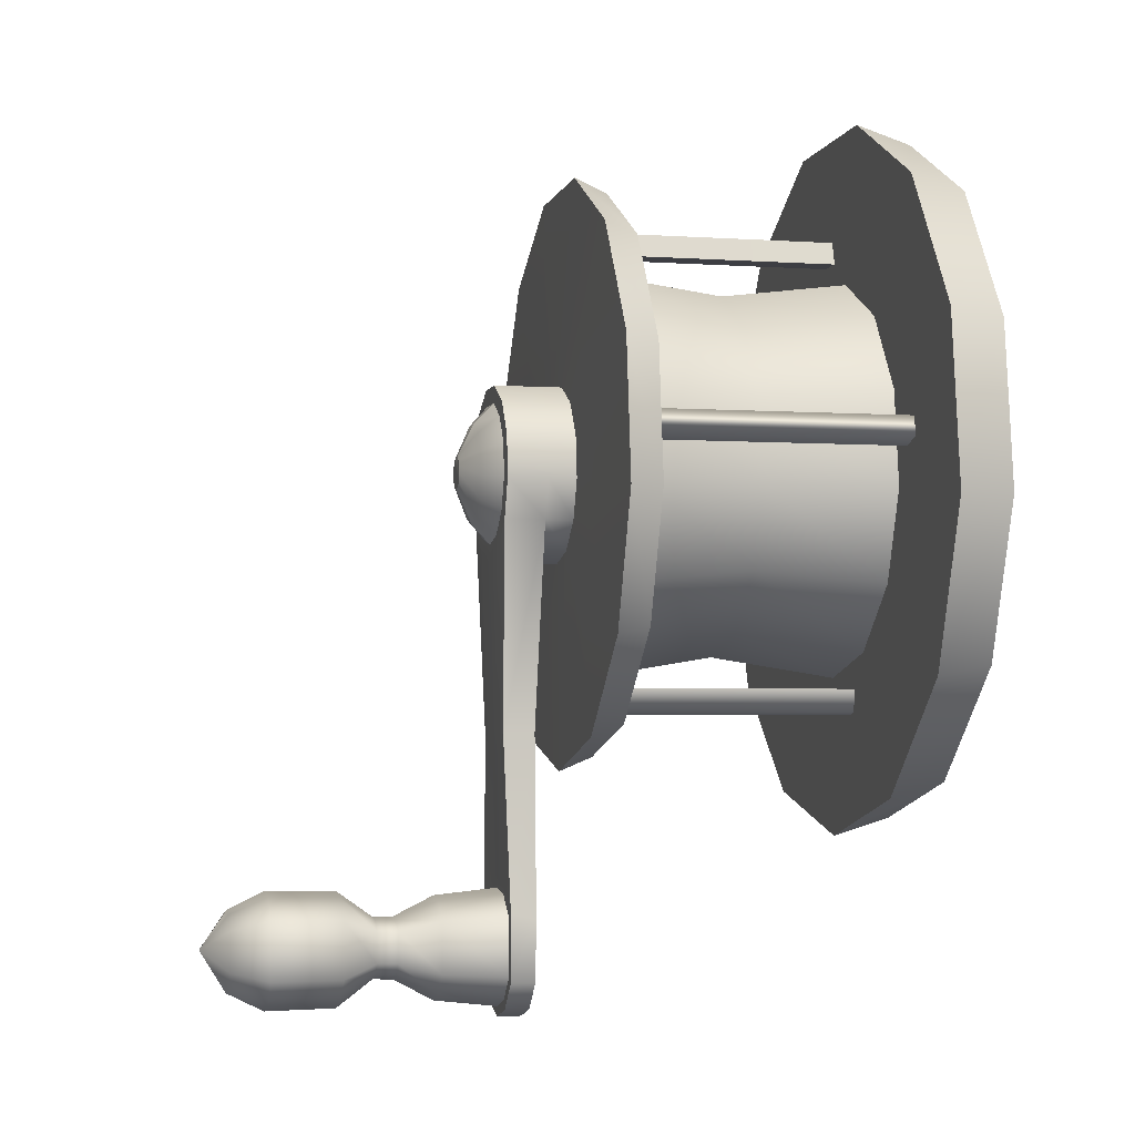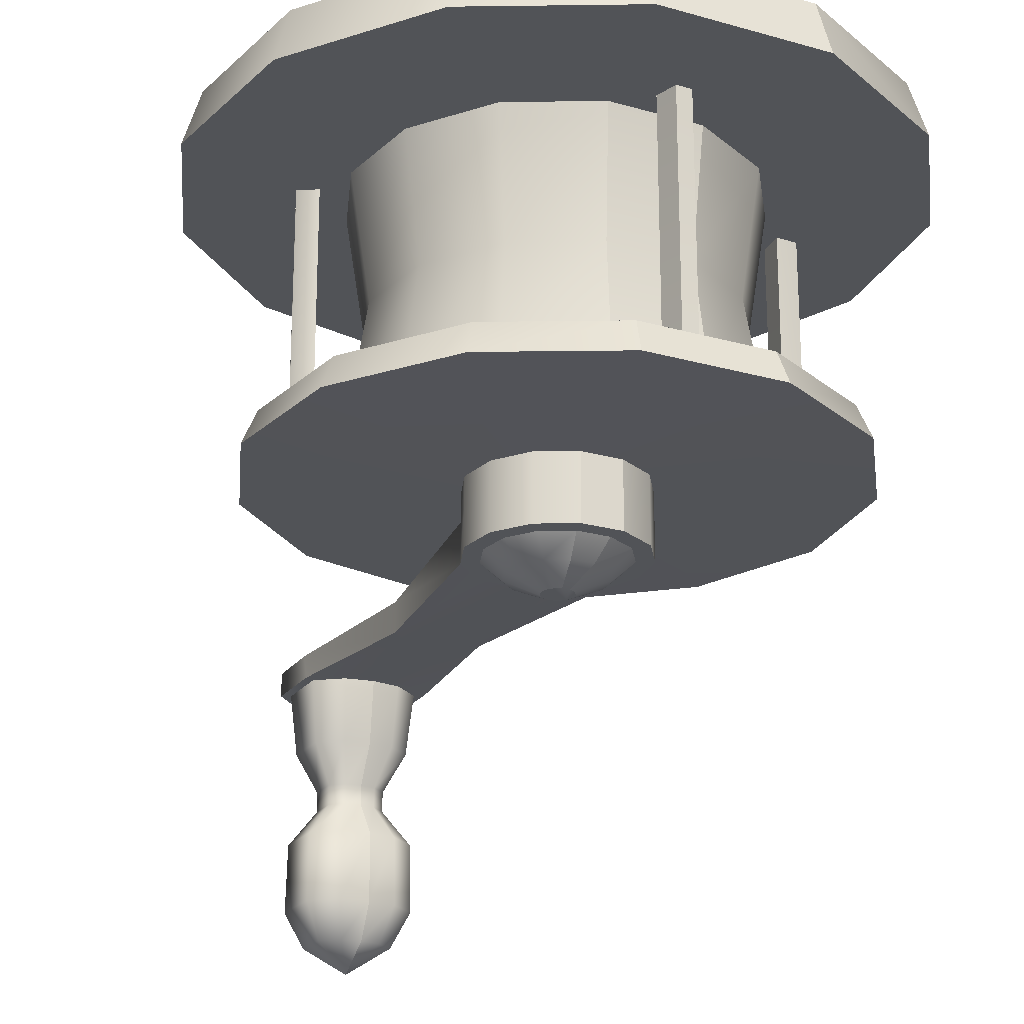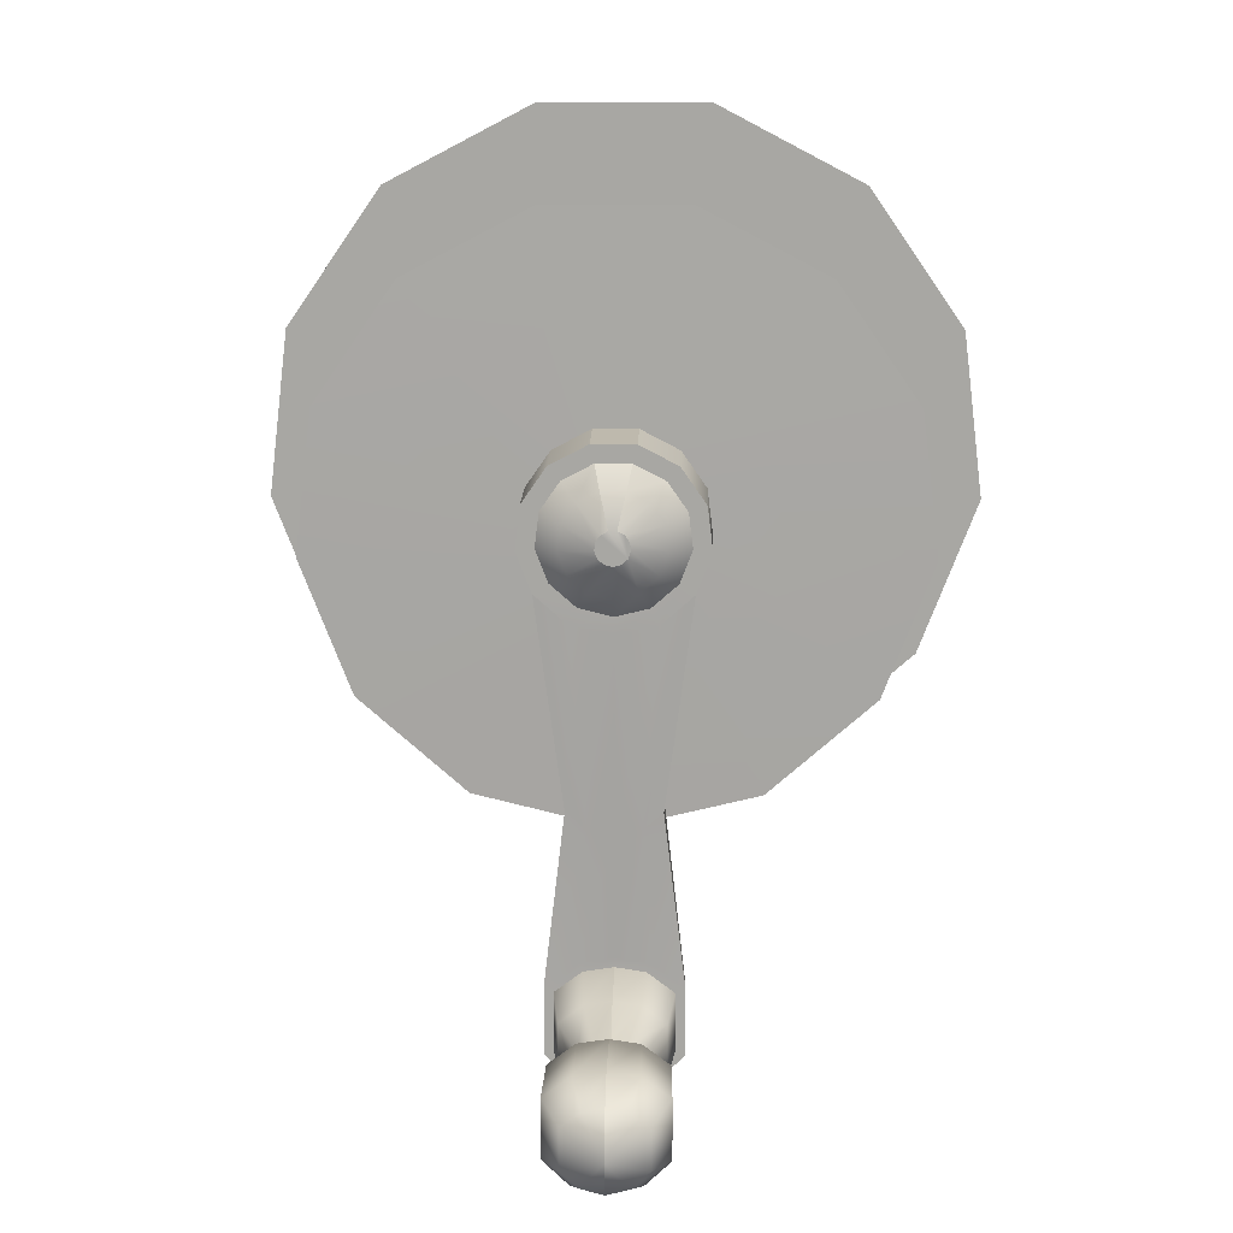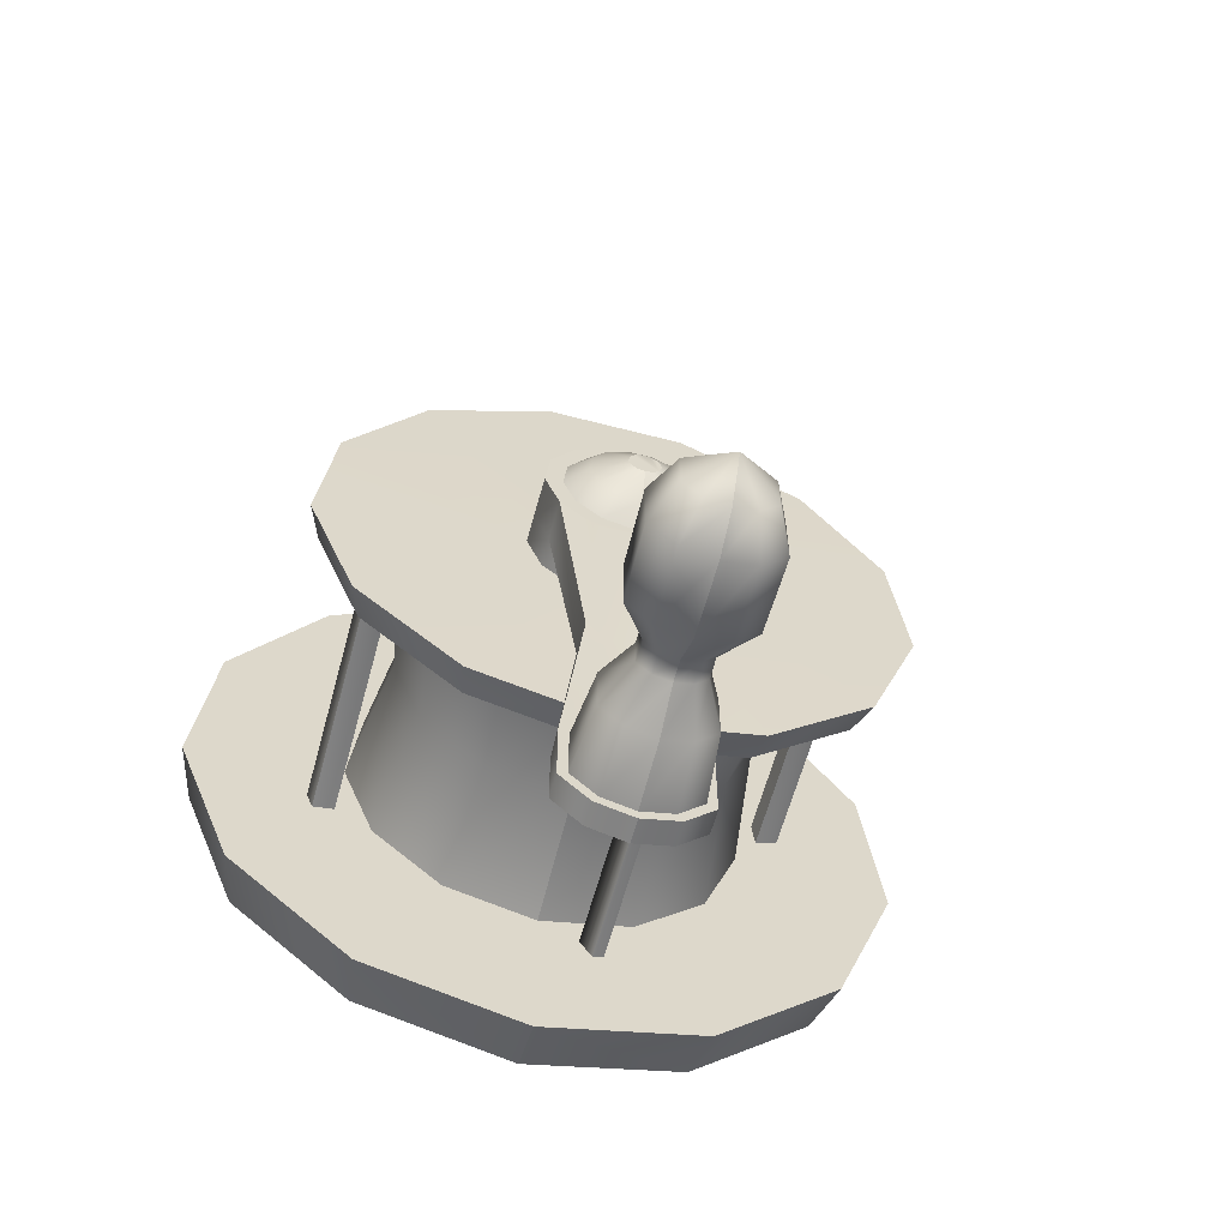
<metadata>
{"format":"obj","ext":"obj","renderer":"f3d","projection":"perspective","resolution":1024,"background":"white","views":[{"elev":-3.6,"azim":-102.9,"up":"+Y"},{"elev":-22.1,"azim":153.5,"up":"+Z"},{"elev":15.3,"azim":-178.3,"up":"+Y"},{"elev":-60.5,"azim":165.0,"up":"+Y"}]}
</metadata>
<code>
o Rod_Metal.003
v -0.1984 -0.02368 0.1088
v -0.2085 -0.02489 0.07518
v -0.1646 -0.1132 0.1088
v -0.173 -0.1189 0.07518
v -0.09311 -0.1767 0.1088
v -0.09785 -0.1857 0.07518
v -0.000285 -0.1998 0.1088
v -0.000302 -0.2099 0.07518
v 0.09262 -0.177 0.1088
v 0.09733 -0.186 0.07518
v 0.1643 -0.1137 0.1088
v 0.1727 -0.1195 0.07518
v 0.1984 -0.02435 0.1088
v 0.2085 -0.0256 0.07518
v 0.187 0.07061 0.1088
v 0.1965 0.0742 0.07518
v 0.1328 0.1494 0.1088
v 0.1396 0.157 0.07518
v 0.0482 0.194 0.1088
v 0.05065 0.2039 0.07518
v -0.04744 0.1942 0.1088
v -0.04986 0.2041 0.07518
v -0.1322 0.1499 0.1088
v -0.1389 0.1575 0.07518
v -0.1867 0.07124 0.1088
v -0.1962 0.07487 0.07518
v -0.000145 -0.1168 0.07518
v 0.1094 0.04133 0.07518
v -0.116 -0.01383 -0.07059
v 0.02822 0.1135 -0.07059
v -0.07731 0.08769 -0.07059
v -0.1345 -0.09247 -0.07168
v -0.1621 -0.01934 -0.07168
v -0.07608 -0.1444 -0.07168
v -0.000223 -0.1632 -0.07168
v 0.0757 -0.1447 -0.07168
v 0.1343 -0.09292 -0.07168
v 0.1621 -0.01989 -0.07168
v 0.1528 0.05772 -0.07168
v 0.1085 0.1221 -0.07168
v 0.0394 0.1586 -0.07168
v -0.03876 0.1587 -0.07168
v -0.108 0.1225 -0.07168
v -0.1525 0.05823 -0.07168
v -0.1413 -0.09718 -0.09135
v -0.1703 -0.02033 -0.09135
v -0.07995 -0.1517 -0.09135
v -0.000237 -0.1715 -0.09135
v 0.07955 -0.152 -0.09135
v 0.1411 -0.09766 -0.09135
v 0.1704 -0.0209 -0.09135
v 0.1606 0.06065 -0.09135
v 0.1141 0.1283 -0.09135
v 0.0414 0.1666 -0.09135
v -0.04074 0.1668 -0.09135
v -0.1135 0.1287 -0.09135
v -0.1603 0.06119 -0.09135
v -0.04237 -0.02911 -0.09244
v -0.05107 -0.006051 -0.09244
v -0.02395 -0.04548 -0.09244
v -3.5e-05 -0.05142 -0.09244
v 0.0239 -0.04556 -0.09244
v 0.04237 -0.02925 -0.09244
v 0.05115 -0.006224 -0.09244
v 0.04822 0.01824 -0.09244
v 0.03426 0.03855 -0.09244
v 0.01246 0.05004 -0.09244
v -0.01218 0.05008 -0.09244
v -0.03402 0.03866 -0.09244
v -0.04805 0.01841 -0.09244
v 0.009976 0.04004 -0.1322
v 0.03391 -0.02339 -0.1322
v -0.04237 -0.02911 -0.1322
v -0.05107 -0.006051 -0.1322
v -0.02395 -0.04548 -0.1322
v -3.5e-05 -0.05142 -0.1322
v 0.0239 -0.04556 -0.1322
v 0.04237 -0.02925 -0.1322
v 0.05115 -0.006224 -0.1322
v 0.04822 0.01824 -0.1322
v 0.03426 0.03855 -0.1322
v 0.01246 0.05004 -0.1322
v -0.01218 0.05008 -0.1322
v -0.03402 0.03866 -0.1322
v -0.04805 0.01841 -0.1322
v -0.04805 0.01841 -0.1087
v -0.03402 0.03866 -0.1087
v -0.01218 0.05008 -0.1087
v 0.01246 0.05004 -0.1087
v 0.03426 0.03855 -0.1087
v 0.04822 0.01824 -0.1087
v 0.05115 -0.006224 -0.1087
v 0.04237 -0.02925 -0.1087
v 0.0239 -0.04556 -0.1087
v -3.5e-05 -0.05142 -0.1087
v -0.02395 -0.04548 -0.1087
v -0.05107 -0.006051 -0.1087
v -0.04237 -0.02911 -0.1087
v -0.02636 -0.1487 -0.1113
v -0.02636 -0.1487 -0.1296
v -0.01494 -0.1589 -0.1113
v -0.01494 -0.1589 -0.1296
v -0.000119 -0.1626 -0.1113
v -0.000119 -0.1626 -0.1296
v 0.01472 -0.1589 -0.1113
v 0.01472 -0.1589 -0.1296
v 0.02617 -0.1488 -0.1113
v 0.02617 -0.1488 -0.1296
v -0.03859 -0.2887 -0.1134
v -0.03859 -0.2887 -0.1275
v -0.0219 -0.305 -0.1134
v -0.0219 -0.305 -0.1275
v -0.000236 -0.3109 -0.1134
v -0.000236 -0.3109 -0.1275
v 0.02145 -0.3051 -0.1134
v 0.02145 -0.3051 -0.1275
v 0.03818 -0.2888 -0.1134
v 0.03818 -0.2888 -0.1275
v -0.03842 -0.2537 -0.1129
v -0.03842 -0.2494 -0.1275
v -0.02012 -0.2355 -0.1275
v -0.02012 -0.2417 -0.1125
v 0.01977 -0.2418 -0.1125
v 0.03807 -0.2538 -0.1129
v -0.000177 -0.2323 -0.1275
v -0.000177 -0.2357 -0.1123
v 0.01977 -0.2355 -0.1275
v 0.03807 -0.2496 -0.1275
v -0.01884 -0.3001 -0.1275
v -0.01662 -0.2965 -0.1646
v -0.03318 -0.2861 -0.1275
v -0.000231 -0.3052 -0.1275
v 0.0184 -0.3001 -0.1275
v 0.03278 -0.2862 -0.1275
v -0.000182 -0.2415 -0.1646
v -0.00018 -0.2377 -0.1275
v 0.01696 -0.2404 -0.1275
v 0.01491 -0.244 -0.1646
v -0.03304 -0.2524 -0.1275
v 0.03268 -0.2525 -0.1275
v -0.01732 -0.2403 -0.1275
v 0.01618 -0.2966 -0.1646
v 0.009616 -0.286 -0.1877
v -0.02924 -0.2841 -0.1646
v -0.000226 -0.301 -0.1646
v 0.02884 -0.2843 -0.1646
v -0.0176 -0.2786 -0.1877
v -0.02912 -0.2545 -0.1646
v -0.01753 -0.2608 -0.1877
v 0.02876 -0.2546 -0.1646
v -0.01527 -0.2439 -0.1646
v -0.000189 -0.253 -0.1877
v -0.01004 -0.286 -0.1877
v -0.000215 -0.2887 -0.1877
v 0.0172 -0.2786 -0.1877
v 0.01684 -0.261 -0.1995
v 0.01716 -0.2609 -0.1877
v 0.01689 -0.2785 -0.1995
v 0.008855 -0.2545 -0.1877
v -0.009233 -0.2544 -0.1877
v -0.009859 -0.2857 -0.1995
v -0.009068 -0.2547 -0.1995
v -0.000189 -0.2533 -0.1995
v -0.01721 -0.261 -0.1995
v 0.00869 -0.2548 -0.1995
v -0.01729 -0.2784 -0.1995
v -0.000215 -0.2883 -0.1995
v 0.009436 -0.2857 -0.1995
v -0.00023 -0.3041 -0.2201
v 0.01644 -0.2413 -0.2201
v 0.01783 -0.2992 -0.2201
v -0.03204 -0.2529 -0.2201
v -0.000181 -0.2387 -0.2201
v 0.01685 -0.2406 -0.2606
v -0.01828 -0.2992 -0.2201
v -0.03218 -0.2856 -0.2201
v 0.03177 -0.2857 -0.2201
v 0.01829 -0.3 -0.2606
v -0.000231 -0.305 -0.2606
v 0.03168 -0.253 -0.2201
v -0.0168 -0.2413 -0.2201
v -0.03284 -0.2525 -0.2606
v -0.02272 -0.2582 -0.2819
v -0.01873 -0.2999 -0.2606
v -0.03298 -0.286 -0.2606
v 0.03258 -0.2861 -0.2606
v -0.000181 -0.2379 -0.2606
v 0.01157 -0.25 -0.2819
v 0.03249 -0.2526 -0.2606
v -0.01722 -0.2405 -0.2606
v 0.01256 -0.291 -0.2819
v -0.01299 -0.291 -0.2819
v -0.02282 -0.2814 -0.2819
v -0.01194 -0.25 -0.2819
v -0.000199 -0.2702 -0.2972
v -0.000221 -0.2945 -0.2819
v 0.02242 -0.2814 -0.2819
v 0.02235 -0.2583 -0.2819
v -0.000187 -0.2482 -0.2819
v 0.124 -0.03881 -0.07103
v 0.1184 -0.05345 -0.07103
v 0.1349 -0.04566 -0.07125
v 0.1311 -0.05559 -0.07125
v -0.02367 -0.1277 -0.07103
v -0.03888 -0.1239 -0.07103
v -0.03113 -0.1389 -0.07125
v -0.0375 -0.1373 -0.07125
v -0.1295 0.00772 -0.07097
v -0.1274 0.02404 -0.07097
v -0.1423 0.0118 -0.0713
v -0.1409 0.0232 -0.0713
v -0.008189 0.1293 -0.07097
v 0.008729 0.1293 -0.07097
v -0.004435 0.1429 -0.0713
v 0.005019 0.1429 -0.0713
v -0.03843 0.01474 -0.1322
v 0.03859 0.01461 -0.1322
v 0.01913 -0.03643 -0.1322
v -1.6e-05 -0.04112 -0.1322
v -0.03388 -0.02327 -0.1322
v 0.1184 -0.05345 0.1069
v 0.1349 -0.04566 0.1069
v -0.1423 0.0118 0.1069
v 0.008729 0.1293 0.1069
v -0.03887 -0.1239 0.1069
v -0.03113 -0.1389 0.1069
v -0.09625 -0.06617 0.07518
v -0.116 -0.01383 0.07518
v -0.05444 -0.1033 0.07518
v 0.0542 -0.1035 0.07518
v 0.09613 -0.06649 0.07518
v 0.1161 -0.01422 0.07518
v 0.07771 0.08743 0.07518
v 0.02822 0.1135 0.07518
v -0.02773 0.1136 0.07518
v -0.07731 0.08769 0.07518
v -0.1092 0.0417 0.07518
v -0.09625 -0.06617 -0.07059
v -0.05444 -0.1033 -0.07059
v -0.000145 -0.1168 -0.07059
v 0.0542 -0.1035 -0.07059
v 0.09613 -0.06649 -0.07059
v 0.1161 -0.01422 -0.07059
v 0.1094 0.04133 -0.07059
v 0.07771 0.08743 -0.07059
v -0.02773 0.1136 -0.07059
v -0.1092 0.0417 -0.07059
v -0.02495 0.1045 0.000193
v -0.06957 0.07893 0.000193
v -0.000125 -0.1051 0.000193
v 0.04878 -0.09316 0.000193
v -0.09824 0.03754 0.000193
v 0.08653 -0.05984 0.000193
v -0.1044 -0.01243 0.000193
v 0.1045 -0.01279 0.000193
v 0.09848 0.03721 0.000193
v 0.06994 0.07869 0.000193
v -0.08662 -0.05954 0.000193
v 0.0254 0.1044 0.000193
v -0.04899 -0.093 0.000193
v -0.02721 0.03094 -0.1322
v -0.009735 0.04007 -0.1322
v 0.02742 0.03085 -0.1322
v 0.04093 -0.004965 -0.1322
v -0.01915 -0.03637 -0.1322
v -0.04084 -0.004827 -0.1322
v -0.02876 -0.003381 -0.1431
v -0.02706 0.0104 -0.1431
v -0.01915 0.02182 -0.1431
v -0.006842 0.02825 -0.1431
v 0.007046 0.02823 -0.1431
v 0.01933 0.02176 -0.1431
v 0.0272 0.01031 -0.1431
v 0.02885 -0.003478 -0.1431
v 0.02391 -0.01646 -0.1431
v 0.0135 -0.02565 -0.1431
v 5e-06 -0.02895 -0.1431
v -0.01347 -0.0256 -0.1431
v -0.02385 -0.01638 -0.1431
v -0.009357 -0.001058 -0.1519
v -0.008803 0.003444 -0.1519
v -0.006219 0.007174 -0.1519
v -0.002199 0.009275 -0.1519
v 0.002338 0.009268 -0.1519
v 0.006352 0.007153 -0.1519
v 0.008923 0.003414 -0.1519
v 0.009462 -0.00109 -0.1519
v 0.007846 -0.005329 -0.1519
v 0.004445 -0.008332 -0.1519
v 3.8e-05 -0.00941 -0.1519
v -0.004365 -0.008317 -0.1519
v -0.007756 -0.005303 -0.1519
v 0.006314 0.1449 0.1205
v 0.1229 -0.03598 0.1205
v 0.1157 -0.05495 0.1205
v -0.02112 -0.1265 0.1205
v -0.1253 0.02622 0.1205
v 0.1296 -0.04838 0.1248
v -0.0303 -0.1319 0.1248
v -0.1325 0.01669 0.1248
v 0.002081 0.1361 0.1248
v -0.004434 0.1429 0.1069
v 0.137 -0.04486 0.1205
v -0.128 0.005064 0.1205
v -0.1446 0.01035 0.1205
v -0.1428 0.02513 0.1205
v 0.1321 -0.05772 0.1205
v -0.04083 -0.1216 0.1205
v -0.03079 -0.1409 0.1205
v -0.03904 -0.1389 0.1205
v -0.0108 0.1273 0.1205
v 0.01112 0.1272 0.1205
v -0.005938 0.1449 0.1205
v 0.124 -0.03881 0.1069
v 0.1311 -0.05559 0.1069
v -0.1409 0.0232 0.1069
v -0.1295 0.00772 0.1069
v -0.1274 0.02404 0.1069
v 0.00502 0.1429 0.1069
v -0.008188 0.1293 0.1069
v -0.02367 -0.1277 0.1069
v -0.0375 -0.1373 0.1069
f 1 2 4 3
f 3 4 6 5
f 5 6 8 7
f 7 8 10 9
f 9 10 12 11
f 11 12 14 13
f 13 14 16 15
f 15 16 18 17
f 17 18 20 19
f 19 20 22 21
f 21 22 24 23
f 14 12 231 232
f 23 24 26 25
f 25 26 2 1
f 1 3 5 7 9 11 13 15 17 19 21 23 25
f 24 22 235 236
f 10 8 27 230
f 20 18 233 234
f 6 4 227 229
f 16 14 232 28
f 26 24 236 237
f 12 10 230 231
f 22 20 234 235
f 8 6 229 27
f 18 16 28 233
f 4 2 228 227
f 2 26 237 228
f 30 245 40 41
f 37 36 49 50
f 239 238 32 34
f 246 212 214 42
f 35 206 207 34
f 31 246 42 43
f 241 240 35 36
f 247 31 43 44
f 242 241 36 37
f 33 210 211 44
f 37 38 202 203
f 244 243 38 39
f 245 244 39 40
f 238 29 33 32
f 52 51 64 65
f 33 44 57 46
f 38 37 50 51
f 39 38 51 52
f 40 39 52 53
f 32 33 46 45
f 41 40 53 54
f 34 32 45 47
f 42 41 54 55
f 35 34 47 48
f 43 42 55 56
f 36 35 48 49
f 44 43 56 57
f 83 82 71 262
f 53 52 65 66
f 45 46 59 58
f 54 53 66 67
f 47 45 58 60
f 55 54 67 68
f 48 47 60 61
f 56 55 68 69
f 49 48 61 62
f 57 56 69 70
f 50 49 62 63
f 46 57 70 59
f 51 50 63 64
f 75 73 220 265
f 82 81 263 71
f 73 74 266 220
f 81 80 217 263
f 80 79 264 217
f 79 78 72 264
f 74 85 216 266
f 78 77 218 72
f 85 84 261 216
f 77 76 219 218
f 84 83 262 261
f 76 75 265 219
f 90 91 80 81
f 98 97 74 73
f 89 90 81 82
f 98 73 100 99
f 88 89 82 83
f 73 75 102 100
f 87 88 83 84
f 94 95 103 105
f 86 87 84 85
f 77 78 108 106
f 97 86 85 74
f 92 93 78 79
f 91 92 79 80
f 58 59 97 98
f 66 65 91 90
f 65 64 92 91
f 64 63 93 92
f 59 70 86 97
f 63 62 94 93
f 70 69 87 86
f 62 61 95 94
f 69 68 88 87
f 61 60 96 95
f 68 67 89 88
f 60 58 98 96
f 67 66 90 89
f 124 123 115 117
f 122 119 109 111
f 95 96 101 103
f 75 76 104 102
f 96 98 99 101
f 76 77 106 104
f 93 94 105 107
f 78 93 107 108
f 111 109 110 112
f 113 111 112 114
f 115 113 114 116
f 117 115 116 118
f 123 126 113 115
f 119 120 110 109
f 128 124 117 118
f 126 122 111 113
f 106 108 128 127
f 103 101 122 126
f 108 107 124 128
f 104 106 127 125
f 99 100 120 119
f 105 103 126 123
f 100 102 121 120
f 101 99 119 122
f 107 105 123 124
f 102 104 125 121
f 127 128 140 137
f 114 112 129 132
f 125 127 137 136
f 120 121 141 139
f 128 118 134 140
f 112 110 131 129
f 121 125 136 141
f 118 116 133 134
f 110 120 139 131
f 116 114 132 133
f 133 132 145 142
f 137 140 150 138
f 132 129 130 145
f 136 137 138 135
f 130 144 147 153
f 148 151 160 149
f 146 142 143 155
f 144 148 149 147
f 131 139 148 144
f 134 133 142 146
f 141 136 135 151
f 129 131 144 130
f 140 134 146 150
f 139 141 151 148
f 159 157 156 165
f 154 153 161 167
f 160 152 163 162
f 157 155 158 156
f 150 146 155 157
f 151 135 152 160
f 145 130 153 154
f 138 150 157 159
f 142 145 154 143
f 135 138 159 152
f 143 154 167 168
f 152 159 165 163
f 147 149 164 166
f 155 143 168 158
f 149 160 162 164
f 153 147 166 161
f 163 165 170 173
f 168 167 169 171
f 165 156 180 170
f 167 161 175 169
f 166 164 172 176
f 158 168 171 177
f 164 162 181 172
f 161 166 176 175
f 156 158 177 180
f 162 163 173 181
f 177 171 178 186
f 176 172 182 185
f 173 170 174 187
f 171 169 179 178
f 182 190 194 183
f 186 178 191 197
f 185 182 183 193
f 187 174 188 199
f 172 181 190 182
f 175 176 185 184
f 180 177 186 189
f 181 173 187 190
f 169 175 184 179
f 170 180 189 174
f 184 185 193 192
f 189 186 197 198
f 190 187 199 194
f 179 184 192 196
f 174 189 198 188
f 178 179 196 191
f 198 197 195
f 192 193 195
f 183 194 195
f 197 191 195
f 194 199 195
f 196 192 195
f 188 198 195
f 191 196 195
f 199 188 195
f 193 183 195
f 243 242 201 200
f 38 243 200 202
f 242 37 203 201
f 239 205 204 240
f 240 204 206 35
f 34 207 205 239
f 29 208 210 33
f 44 211 209 247
f 247 209 208 29
f 42 214 215 41
f 30 213 212 246
f 41 215 213 30
f 200 201 221 314
f 201 203 315 221
f 203 202 222 315
f 202 200 314 222
f 210 223 316 211
f 209 318 317 208
f 208 317 223 210
f 211 316 318 209
f 213 224 320 212
f 212 320 302 214
f 215 319 224 213
f 214 302 319 215
f 204 321 226 206
f 207 322 225 205
f 206 226 322 207
f 205 225 321 204
f 249 248 246 31
f 251 250 240 241
f 252 249 31 247
f 253 251 241 242
f 254 252 247 29
f 255 253 242 243
f 256 255 243 244
f 257 256 244 245
f 258 254 29 238
f 259 257 245 30
f 260 258 238 239
f 248 259 30 246
f 250 260 239 240
f 27 229 260 250
f 235 234 259 248
f 229 227 258 260
f 234 233 257 259
f 227 228 254 258
f 233 28 256 257
f 28 232 255 256
f 232 231 253 255
f 228 237 252 254
f 231 230 251 253
f 237 236 249 252
f 230 27 250 251
f 236 235 248 249
f 217 264 274 273
f 267 268 281 280
f 264 72 275 274
f 266 216 268 267
f 72 218 276 275
f 216 261 269 268
f 218 219 277 276
f 261 262 270 269
f 219 265 278 277
f 262 71 271 270
f 265 220 279 278
f 71 263 272 271
f 220 266 267 279
f 263 217 273 272
f 292 280 281 282 283 284 285 286 287 288 289 290 291
f 275 276 289 288
f 268 269 282 281
f 276 277 290 289
f 269 270 283 282
f 277 278 291 290
f 270 271 284 283
f 278 279 292 291
f 271 272 285 284
f 279 267 280 292
f 272 273 286 285
f 273 274 287 286
f 274 275 288 287
f 295 298 294
f 305 300 306
f 303 298 307
f 306 300 297
f 307 298 295
f 304 300 305
f 308 299 296
f 294 298 303
f 312 301 311
f 309 299 310
f 313 301 293
f 310 299 308
f 293 301 312
f 296 299 309
f 311 301 313
f 297 300 304
f 222 314 294 303
f 315 222 303 307
f 221 315 307 295
f 314 221 295 294
f 225 308 296 321
f 302 313 293 319
f 316 306 297 318
f 317 304 305 223
f 319 293 312 224
f 226 309 310 322
f 318 297 304 317
f 320 311 313 302
f 322 310 308 225
f 223 305 306 316
f 321 296 309 226

</code>
